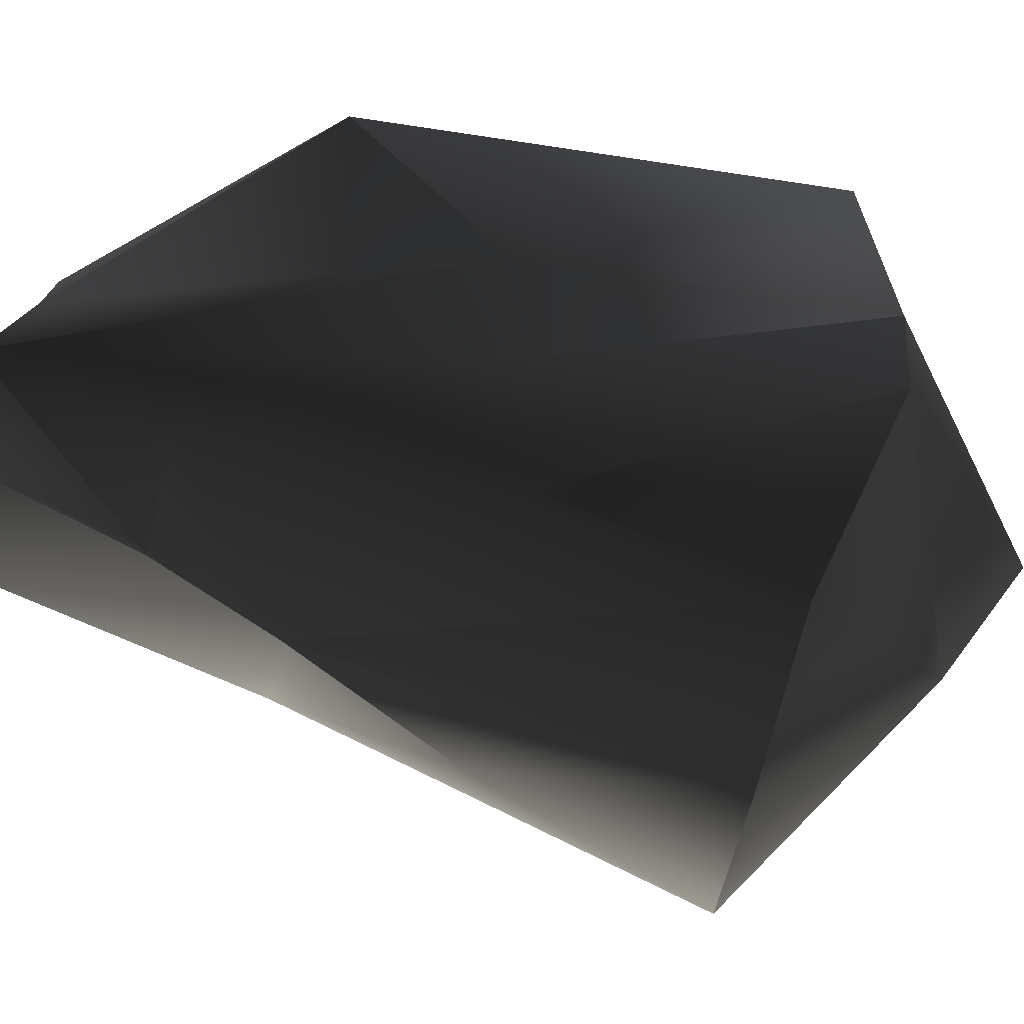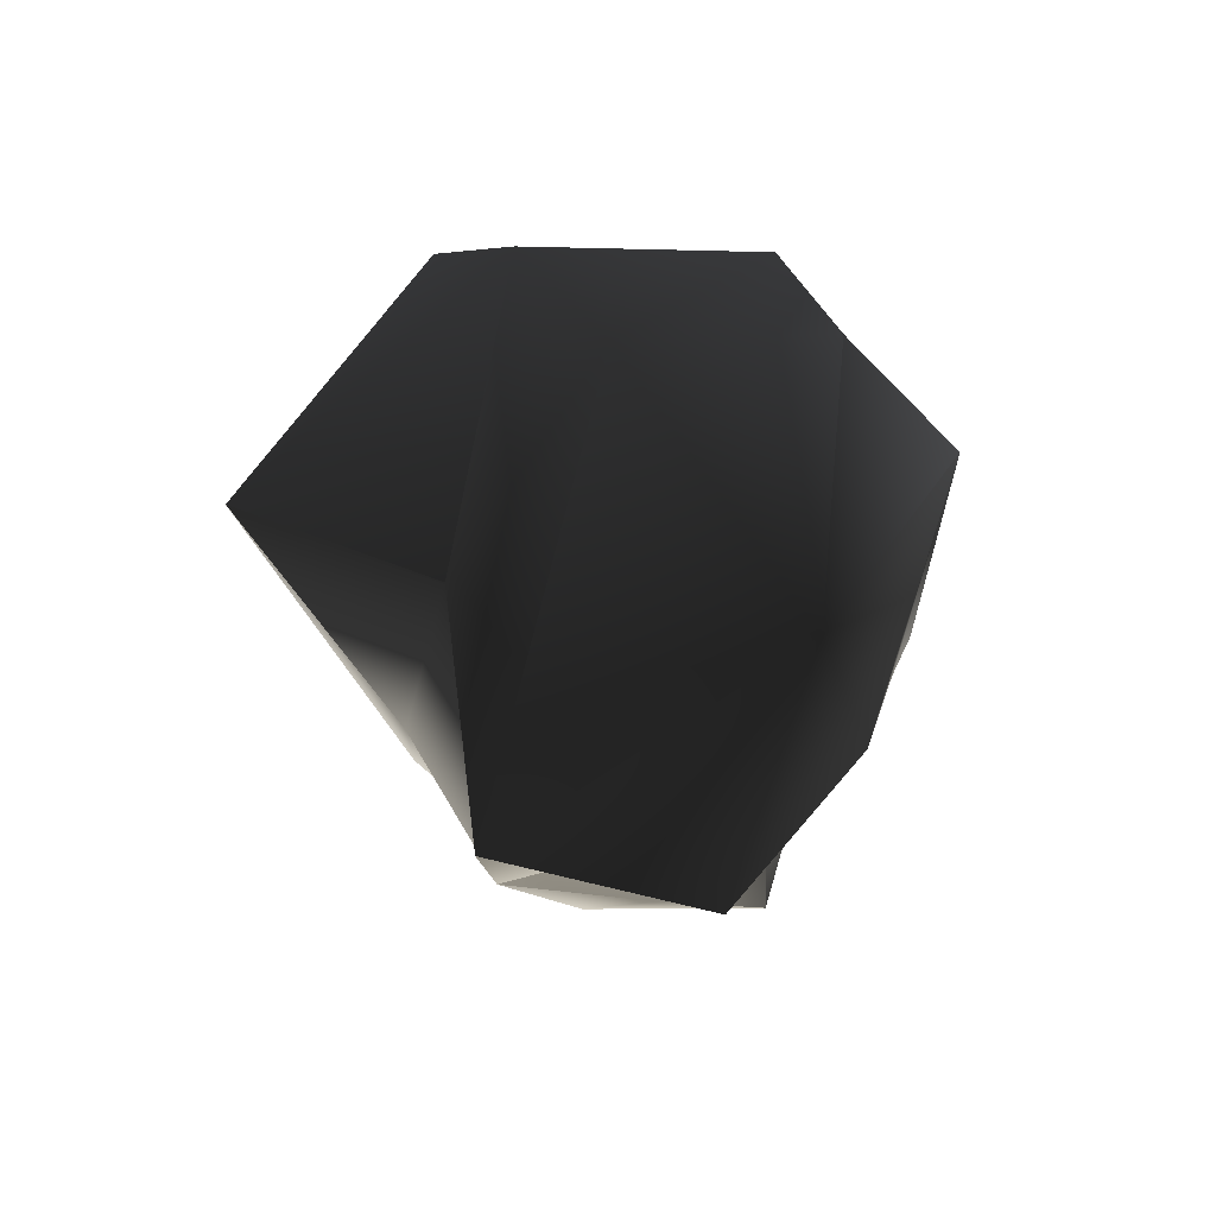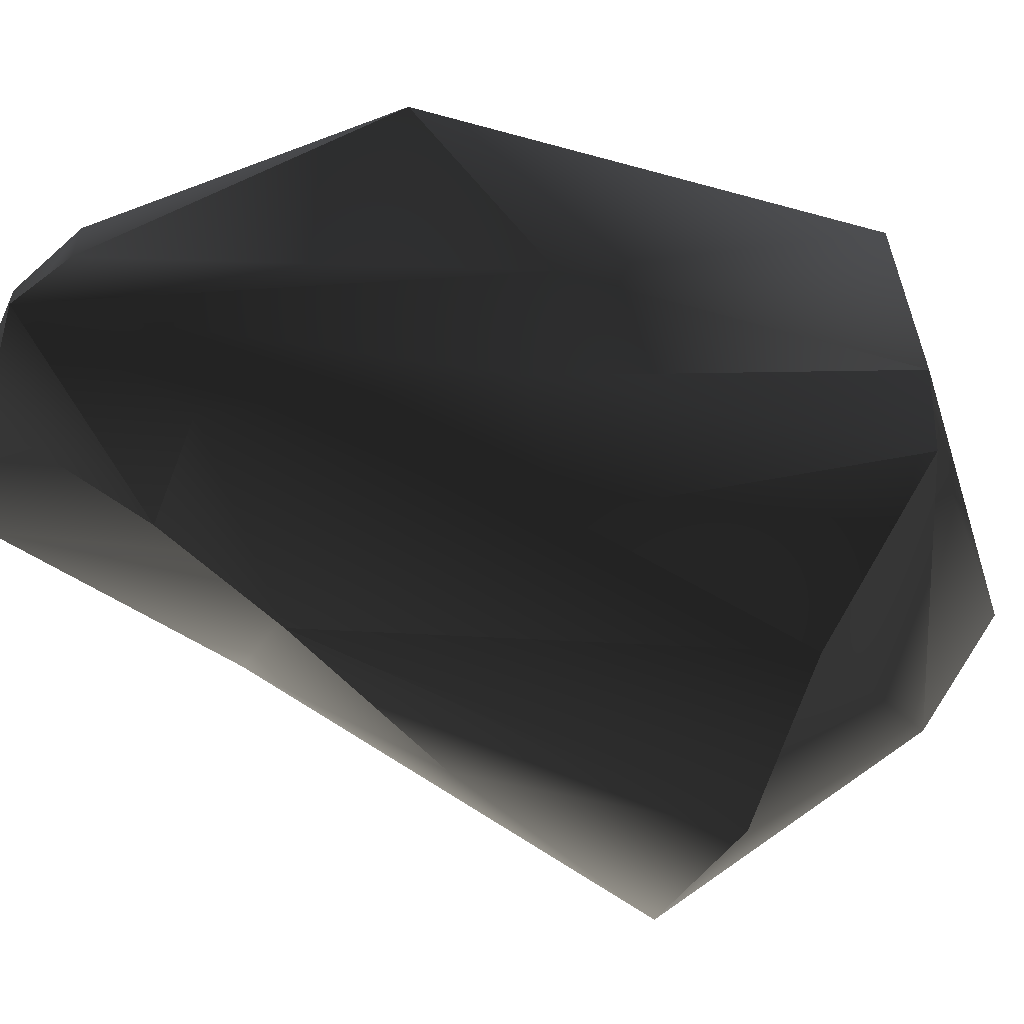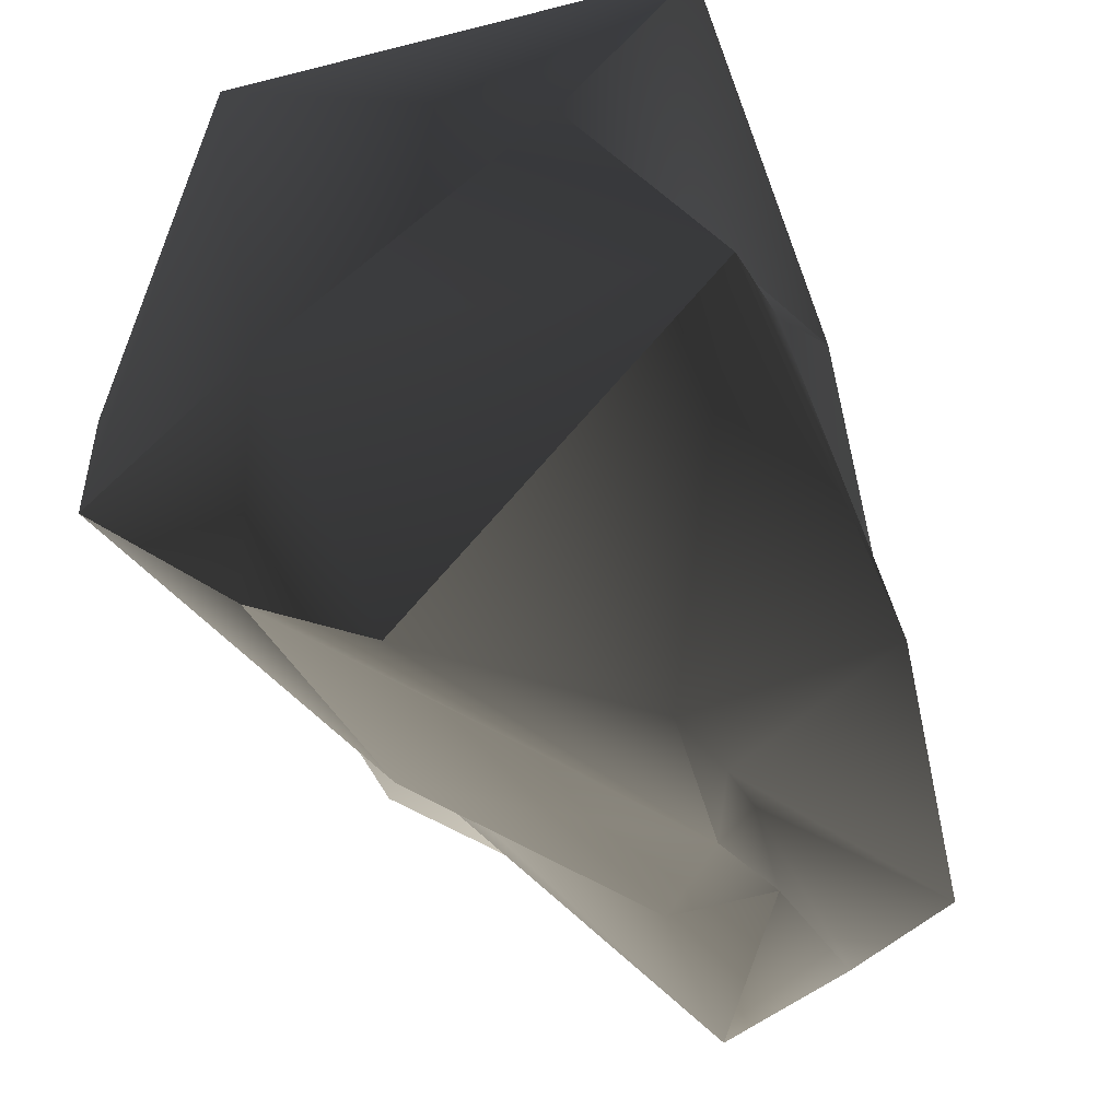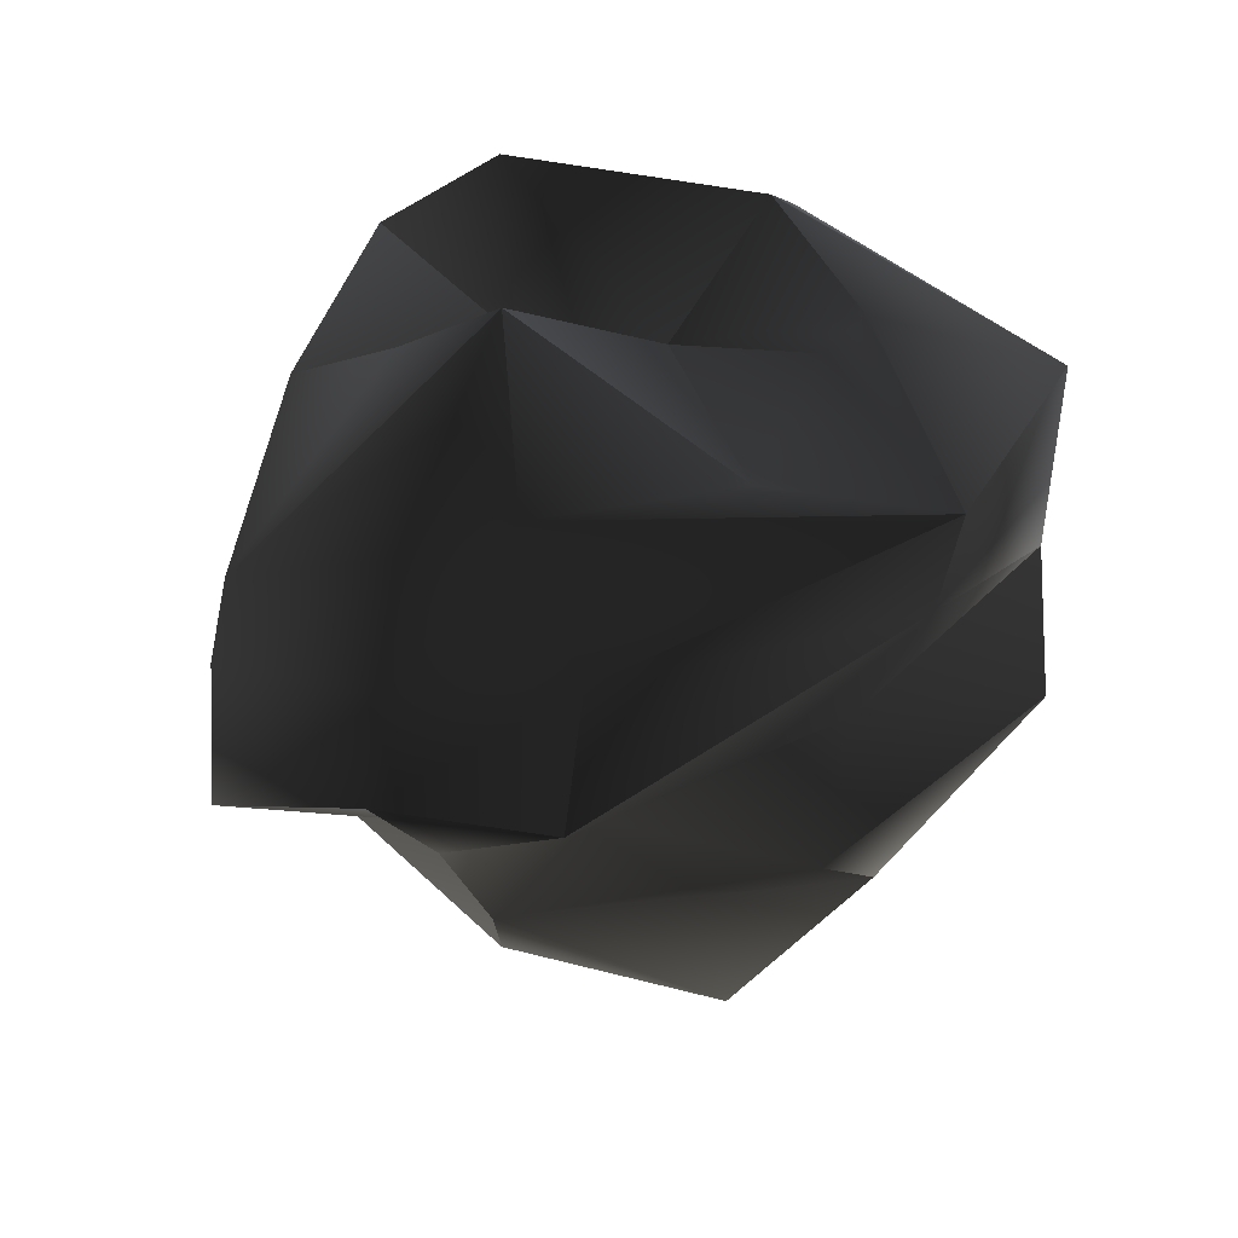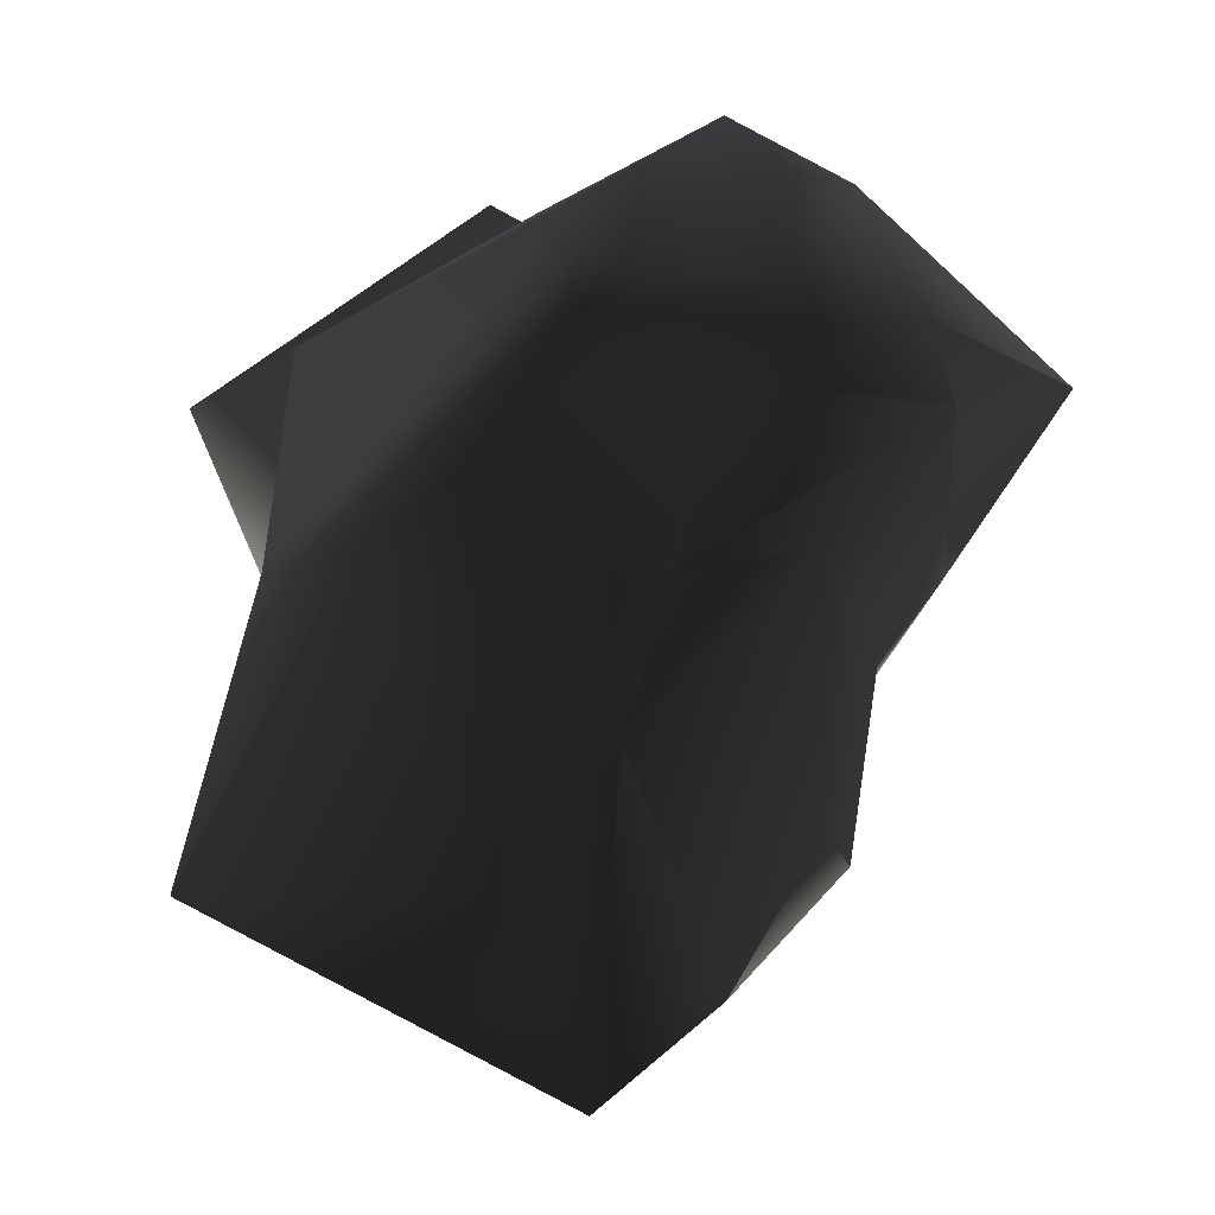
<metadata>
{"format":"obj","ext":"obj","renderer":"f3d","projection":"perspective","resolution":1024,"background":"white","views":[{"elev":-51.3,"azim":-98.6,"up":"+Y"},{"elev":58.7,"azim":146.5,"up":"+Z"},{"elev":-47.5,"azim":-107.1,"up":"+Y"},{"elev":-57.1,"azim":34.2,"up":"+Y"},{"elev":9.1,"azim":-159.0,"up":"+Y"},{"elev":-23.4,"azim":171.0,"up":"+Y"}]}
</metadata>
<code>
v  1.637 -4.937 -3.185
v  1.973 -5.784 -1.067
v  1.203 -8.008 -1.597
v  0.7188 -5.36 -5.938
v  3.426 -10.34 4.226
v  4.231 -3.524 -10.64
v  7.912 -3.344 -1.61
v  0.002552 -3.108 -11.49
v  -0.7048 -0.5101 -11.77
v  3.78 -0.09732 -11.42
v  9.645 0.1091 7.819
v  -0.5876 2.435 -11.46
v  11.54 -7.383 13.69
v  -0.1375 -13.56 12.31
v  7.89 0.6729 16.42
v  -0.1796 -7.93 18.44
v  1.015 -0.4842 22.37
v  11.71 8.409 14.81
v  9.223 4.922 3.736
v  3.783 1.716 -10.67
v  3.416 6.231 -2.239
v  -0.7871 7.521 -5.506
v  1.882 6.248 1.736
v  -1.287 5.964 4.202
v  3.818 10.72 5.311
v  -0.3203 9.044 17.35
v  -3.066 -4.301 -5.62
v  -5.296 -7.629 5.047
v  -4.195 -9.794 13.35
v  -4.757 -3.352 -11.6
v  -8.489 -4.701 15.82
v  -6.506 -3.266 3.534
v  -8.178 -0.4345 16.16
v  -8.523 -0.5195 3.938
v  -9.173 4.798 14.84
v  -10.76 2.702 -1.402
v  -6.019 6.719 6.023
v  -2.504 9.634 8.787
v  -4.623 -0.3296 -10.08
v  -3.026 3.204 -9.857
v  -5.978 3.325 -2.811
v  -5.278 5.796 4.87
g frm-bgnd04
f 1 2 3
f 4 1 3
f 2 5 3
f 2 1 6
f 2 6 7
f 1 4 8
f 6 9 10
f 7 6 10
f 7 10 11
f 10 9 12
f 5 2 7
f 5 7 13
f 14 5 13
f 13 7 11
f 13 11 15
f 16 13 15
f 16 15 17
f 17 15 18
f 15 11 19
f 14 13 16
f 11 10 20
f 11 20 19
f 19 20 21
f 15 19 18
f 10 12 20
f 20 12 22
f 20 22 21
f 19 21 23
f 21 22 24
f 18 19 23
f 18 23 25
f 17 18 26
f 26 18 25
f 25 23 24
f 6 8 9
f 23 21 24
f 1 8 6
f 27 4 3
f 28 27 3
f 29 28 3
f 14 29 3
f 4 30 8
f 4 27 30
f 5 14 3
f 28 29 31
f 28 31 32
f 32 31 33
f 32 33 34
f 34 33 35
f 31 17 33
f 33 17 26
f 33 26 35
f 31 16 17
f 29 16 31
f 29 14 16
f 34 35 36
f 36 35 37
f 35 26 38
f 35 38 37
f 39 34 36
f 30 32 34
f 30 34 39
f 27 28 32
f 9 39 40
f 39 36 40
f 9 40 12
f 40 41 22
f 40 22 12
f 22 41 24
f 36 41 40
f 42 37 24
f 37 38 24
f 41 42 24
f 38 25 24
f 36 42 41
f 26 25 38
f 8 39 9
f 8 30 39
f 27 32 30
f 36 37 42

</code>
